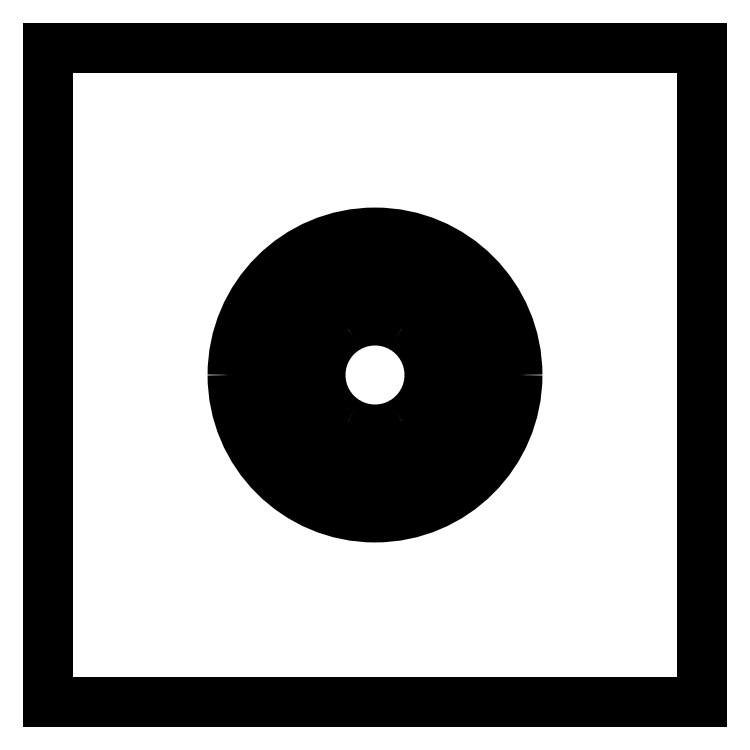
<metadata>
{"format":"dxf","ext":"dxf","renderer":"ezdxf+matplotlib","layout":"modelspace","background":"white","min_lineweight":24,"dpi":150}
</metadata>
<code>
0
SECTION
2
ENTITIES
0
LINE
8
default
10
-54
20
-54
30
0
11
-54
21
54
31
0
0
LINE
8
default
10
-54
20
54
30
0
11
54
21
54
31
0
0
LINE
8
default
10
54
20
54
30
0
11
54
21
-54
31
0
0
LINE
8
default
10
54
20
-54
30
0
11
-54
21
-54
31
0
0
LINE
8
default
10
7.378
20
14.22
30
0
11
6.914
21
12.98
31
0
0
LINE
8
default
10
5.459
20
13.08
30
0
11
5.044
21
13.08
31
0
0
LINE
8
default
10
5.044
20
13.08
30
0
11
0
21
13.08
31
0
0
LINE
8
default
10
5.459
20
11.77
30
0
11
5.044
21
11.77
31
0
0
LINE
8
default
10
5.044
20
11.77
30
0
11
0
21
11.77
31
0
0
LINE
8
default
10
5.044
20
11.77
30
0
11
5.044
21
13.08
31
0
0
LINE
8
default
10
-7.378
20
14.22
30
0
11
-6.914
21
12.98
31
0
0
LINE
8
default
10
-5.459
20
13.08
30
0
11
-5.044
21
13.08
31
0
0
LINE
8
default
10
-5.044
20
13.08
30
0
11
0
21
13.08
31
0
0
LINE
8
default
10
-5.459
20
11.77
30
0
11
-5.044
21
11.77
31
0
0
LINE
8
default
10
-5.044
20
11.77
30
0
11
0
21
11.77
31
0
0
LINE
8
default
10
-5.044
20
11.77
30
0
11
-5.044
21
13.08
31
0
0
LINE
8
default
10
-8.625
20
13.5
30
0
11
-7.78
21
12.48
31
0
0
LINE
8
default
10
-8.595
20
11.27
30
0
11
-8.802
21
10.91
31
0
0
LINE
8
default
10
-8.802
20
10.91
30
0
11
-11.32
21
6.538
31
0
0
LINE
8
default
10
-7.462
20
10.61
30
0
11
-7.669
21
10.25
31
0
0
LINE
8
default
10
-7.669
20
10.25
30
0
11
-10.19
21
5.884
31
0
0
LINE
8
default
10
-7.669
20
10.25
30
0
11
-8.802
21
10.91
31
0
0
LINE
8
default
10
-16
20
0.7199
30
0
11
-14.69
21
0.5
31
0
0
LINE
8
default
10
-14.05
20
1.81
30
0
11
-13.85
21
2.17
31
0
0
LINE
8
default
10
-13.85
20
2.17
30
0
11
-11.32
21
6.538
31
0
0
LINE
8
default
10
-12.92
20
1.156
30
0
11
-12.71
21
1.516
31
0
0
LINE
8
default
10
-12.71
20
1.516
30
0
11
-10.19
21
5.884
31
0
0
LINE
8
default
10
-12.71
20
1.516
30
0
11
-13.85
21
2.17
31
0
0
LINE
8
default
10
-16
20
-0.7199
30
0
11
-14.69
21
-0.5
31
0
0
LINE
8
default
10
-14.05
20
-1.81
30
0
11
-13.85
21
-2.17
31
0
0
LINE
8
default
10
-13.85
20
-2.17
30
0
11
-11.32
21
-6.538
31
0
0
LINE
8
default
10
-12.92
20
-1.156
30
0
11
-12.71
21
-1.516
31
0
0
LINE
8
default
10
-12.71
20
-1.516
30
0
11
-10.19
21
-5.884
31
0
0
LINE
8
default
10
-12.71
20
-1.516
30
0
11
-13.85
21
-2.17
31
0
0
LINE
8
default
10
-8.625
20
-13.5
30
0
11
-7.78
21
-12.48
31
0
0
LINE
8
default
10
-8.595
20
-11.27
30
0
11
-8.802
21
-10.91
31
0
0
LINE
8
default
10
-8.802
20
-10.91
30
0
11
-11.32
21
-6.538
31
0
0
LINE
8
default
10
-7.462
20
-10.61
30
0
11
-7.669
21
-10.25
31
0
0
LINE
8
default
10
-7.669
20
-10.25
30
0
11
-10.19
21
-5.884
31
0
0
LINE
8
default
10
-7.669
20
-10.25
30
0
11
-8.802
21
-10.91
31
0
0
LINE
8
default
10
-7.378
20
-14.22
30
0
11
-6.914
21
-12.98
31
0
0
LINE
8
default
10
-5.459
20
-13.08
30
0
11
-5.044
21
-13.08
31
0
0
LINE
8
default
10
-5.044
20
-13.08
30
0
11
-1.601e-15
21
-13.08
31
0
0
LINE
8
default
10
-5.459
20
-11.77
30
0
11
-5.044
21
-11.77
31
0
0
LINE
8
default
10
-5.044
20
-11.77
30
0
11
-1.441e-15
21
-11.77
31
0
0
LINE
8
default
10
-5.044
20
-11.77
30
0
11
-5.044
21
-13.08
31
0
0
LINE
8
default
10
7.378
20
-14.22
30
0
11
6.914
21
-12.98
31
0
0
LINE
8
default
10
5.459
20
-13.08
30
0
11
5.044
21
-13.08
31
0
0
LINE
8
default
10
5.044
20
-13.08
30
0
11
-1.601e-15
21
-13.08
31
0
0
LINE
8
default
10
5.459
20
-11.77
30
0
11
5.044
21
-11.77
31
0
0
LINE
8
default
10
5.044
20
-11.77
30
0
11
-1.441e-15
21
-11.77
31
0
0
LINE
8
default
10
5.044
20
-11.77
30
0
11
5.044
21
-13.08
31
0
0
LINE
8
default
10
8.625
20
-13.5
30
0
11
7.78
21
-12.48
31
0
0
LINE
8
default
10
8.595
20
-11.27
30
0
11
8.802
21
-10.91
31
0
0
LINE
8
default
10
8.802
20
-10.91
30
0
11
11.32
21
-6.538
31
0
0
LINE
8
default
10
7.462
20
-10.61
30
0
11
7.669
21
-10.25
31
0
0
LINE
8
default
10
7.669
20
-10.25
30
0
11
10.19
21
-5.884
31
0
0
LINE
8
default
10
7.669
20
-10.25
30
0
11
8.802
21
-10.91
31
0
0
LINE
8
default
10
16
20
-0.7199
30
0
11
14.69
21
-0.5
31
0
0
LINE
8
default
10
14.05
20
-1.81
30
0
11
13.85
21
-2.17
31
0
0
LINE
8
default
10
13.85
20
-2.17
30
0
11
11.32
21
-6.538
31
0
0
LINE
8
default
10
12.92
20
-1.156
30
0
11
12.71
21
-1.516
31
0
0
LINE
8
default
10
12.71
20
-1.516
30
0
11
10.19
21
-5.884
31
0
0
LINE
8
default
10
12.71
20
-1.516
30
0
11
13.85
21
-2.17
31
0
0
LINE
8
default
10
16
20
0.7199
30
0
11
14.69
21
0.5
31
0
0
LINE
8
default
10
14.05
20
1.81
30
0
11
13.85
21
2.17
31
0
0
LINE
8
default
10
13.85
20
2.17
30
0
11
11.32
21
6.538
31
0
0
LINE
8
default
10
12.92
20
1.156
30
0
11
12.71
21
1.516
31
0
0
LINE
8
default
10
12.71
20
1.516
30
0
11
10.19
21
5.884
31
0
0
LINE
8
default
10
12.71
20
1.516
30
0
11
13.85
21
2.17
31
0
0
LINE
8
default
10
8.625
20
13.5
30
0
11
7.78
21
12.48
31
0
0
LINE
8
default
10
8.595
20
11.27
30
0
11
8.802
21
10.91
31
0
0
LINE
8
default
10
8.802
20
10.91
30
0
11
11.32
21
6.538
31
0
0
LINE
8
default
10
7.462
20
10.61
30
0
11
7.669
21
10.25
31
0
0
LINE
8
default
10
7.669
20
10.25
30
0
11
10.19
21
5.884
31
0
0
LINE
8
default
10
7.669
20
10.25
30
0
11
8.802
21
10.91
31
0
0
ARC
8
default
10
0
20
-4.441e-16
30
0
40
9
50
2.827e-15
51
60
0
ARC
8
default
10
0
20
-8.882e-16
30
0
40
9
50
60
51
120
0
ARC
8
default
10
-8.882e-16
20
0
30
0
40
9
50
120
51
180
0
ARC
8
default
10
0
20
4.441e-16
30
0
40
9
50
180
51
240
0
ARC
8
default
10
0
20
8.882e-16
30
0
40
9
50
240
51
300
0
ARC
8
default
10
8.882e-16
20
0
30
0
40
9
50
300
51
0
0
ARC
8
default
10
0.9216
20
13.08
30
0
40
5.009
50
10.61
51
100.6
0
ARC
8
default
10
5.519
20
20.42
30
0
40
6.426
50
272.9
51
297.6
0
ARC
8
default
10
3.815
20
18.02
30
0
40
5.21
50
288.4
51
313.1
0
ARC
8
default
10
3.434
20
15.69
30
0
40
4.412
50
297.3
51
322.1
0
ARC
8
default
10
-0.9216
20
13.08
30
0
40
5.009
50
79.4
51
169.4
0
ARC
8
default
10
-5.519
20
20.42
30
0
40
6.426
50
242.4
51
267.1
0
ARC
8
default
10
-3.815
20
18.02
30
0
40
5.21
50
226.9
51
251.6
0
ARC
8
default
10
-3.434
20
15.69
30
0
40
4.412
50
217.9
51
242.7
0
ARC
8
default
10
-10.86
20
7.337
30
0
40
5.009
50
70.61
51
160.6
0
ARC
8
default
10
-14.92
20
14.99
30
0
40
6.426
50
332.9
51
357.6
0
ARC
8
default
10
-13.7
20
12.31
30
0
40
5.21
50
348.4
51
13.14
0
ARC
8
default
10
-11.87
20
10.82
30
0
40
4.412
50
357.3
51
22.07
0
ARC
8
default
10
-11.79
20
5.74
30
0
40
5.009
50
139.4
51
229.4
0
ARC
8
default
10
-20.44
20
5.429
30
0
40
6.426
50
302.4
51
327.1
0
ARC
8
default
10
-17.51
20
5.706
30
0
40
5.21
50
286.9
51
311.6
0
ARC
8
default
10
-15.3
20
4.869
30
0
40
4.412
50
277.9
51
302.7
0
ARC
8
default
10
-11.79
20
-5.74
30
0
40
5.009
50
130.6
51
220.6
0
ARC
8
default
10
-20.44
20
-5.429
30
0
40
6.426
50
32.9
51
57.64
0
ARC
8
default
10
-17.51
20
-5.706
30
0
40
5.21
50
48.4
51
73.14
0
ARC
8
default
10
-15.3
20
-4.869
30
0
40
4.412
50
57.32
51
82.07
0
ARC
8
default
10
-10.86
20
-7.337
30
0
40
5.009
50
199.4
51
289.4
0
ARC
8
default
10
-14.92
20
-14.99
30
0
40
6.426
50
2.356
51
27.1
0
ARC
8
default
10
-13.7
20
-12.31
30
0
40
5.21
50
346.9
51
11.6
0
ARC
8
default
10
-11.87
20
-10.82
30
0
40
4.412
50
337.9
51
2.679
0
ARC
8
default
10
-0.9216
20
-13.08
30
0
40
5.009
50
190.6
51
280.6
0
ARC
8
default
10
-5.519
20
-20.42
30
0
40
6.426
50
92.9
51
117.6
0
ARC
8
default
10
-3.815
20
-18.02
30
0
40
5.21
50
108.4
51
133.1
0
ARC
8
default
10
-3.434
20
-15.69
30
0
40
4.412
50
117.3
51
142.1
0
ARC
8
default
10
0.9216
20
-13.08
30
0
40
5.009
50
259.4
51
349.4
0
ARC
8
default
10
5.519
20
-20.42
30
0
40
6.426
50
62.36
51
87.1
0
ARC
8
default
10
3.815
20
-18.02
30
0
40
5.21
50
46.86
51
71.6
0
ARC
8
default
10
3.434
20
-15.69
30
0
40
4.412
50
37.93
51
62.68
0
ARC
8
default
10
10.86
20
-7.337
30
0
40
5.009
50
250.6
51
340.6
0
ARC
8
default
10
14.92
20
-14.99
30
0
40
6.426
50
152.9
51
177.6
0
ARC
8
default
10
13.7
20
-12.31
30
0
40
5.21
50
168.4
51
193.1
0
ARC
8
default
10
11.87
20
-10.82
30
0
40
4.412
50
177.3
51
202.1
0
ARC
8
default
10
11.79
20
-5.74
30
0
40
5.009
50
319.4
51
49.39
0
ARC
8
default
10
20.44
20
-5.429
30
0
40
6.426
50
122.4
51
147.1
0
ARC
8
default
10
17.51
20
-5.706
30
0
40
5.21
50
106.9
51
131.6
0
ARC
8
default
10
15.3
20
-4.869
30
0
40
4.412
50
97.93
51
122.7
0
ARC
8
default
10
11.79
20
5.74
30
0
40
5.009
50
310.6
51
40.6
0
ARC
8
default
10
20.44
20
5.429
30
0
40
6.426
50
212.9
51
237.6
0
ARC
8
default
10
17.51
20
5.706
30
0
40
5.21
50
228.4
51
253.1
0
ARC
8
default
10
15.3
20
4.869
30
0
40
4.412
50
237.3
51
262.1
0
ARC
8
default
10
10.86
20
7.337
30
0
40
5.009
50
19.4
51
109.4
0
ARC
8
default
10
14.92
20
14.99
30
0
40
6.426
50
182.4
51
207.1
0
ARC
8
default
10
13.7
20
12.31
30
0
40
5.21
50
166.9
51
191.6
0
ARC
8
default
10
11.87
20
10.82
30
0
40
4.412
50
157.9
51
182.7
0
ARC
8
default
10
0
20
0
30
0
40
20.5
50
0
51
180
0
ARC
8
default
10
0
20
0
30
0
40
20.5
50
180
51
0
0
ARC
8
default
10
0
20
0
30
0
40
23.5
50
0
51
180
0
ARC
8
default
10
0
20
0
30
0
40
23.5
50
180
51
0
0
ENDSEC
0
EOF

</code>
